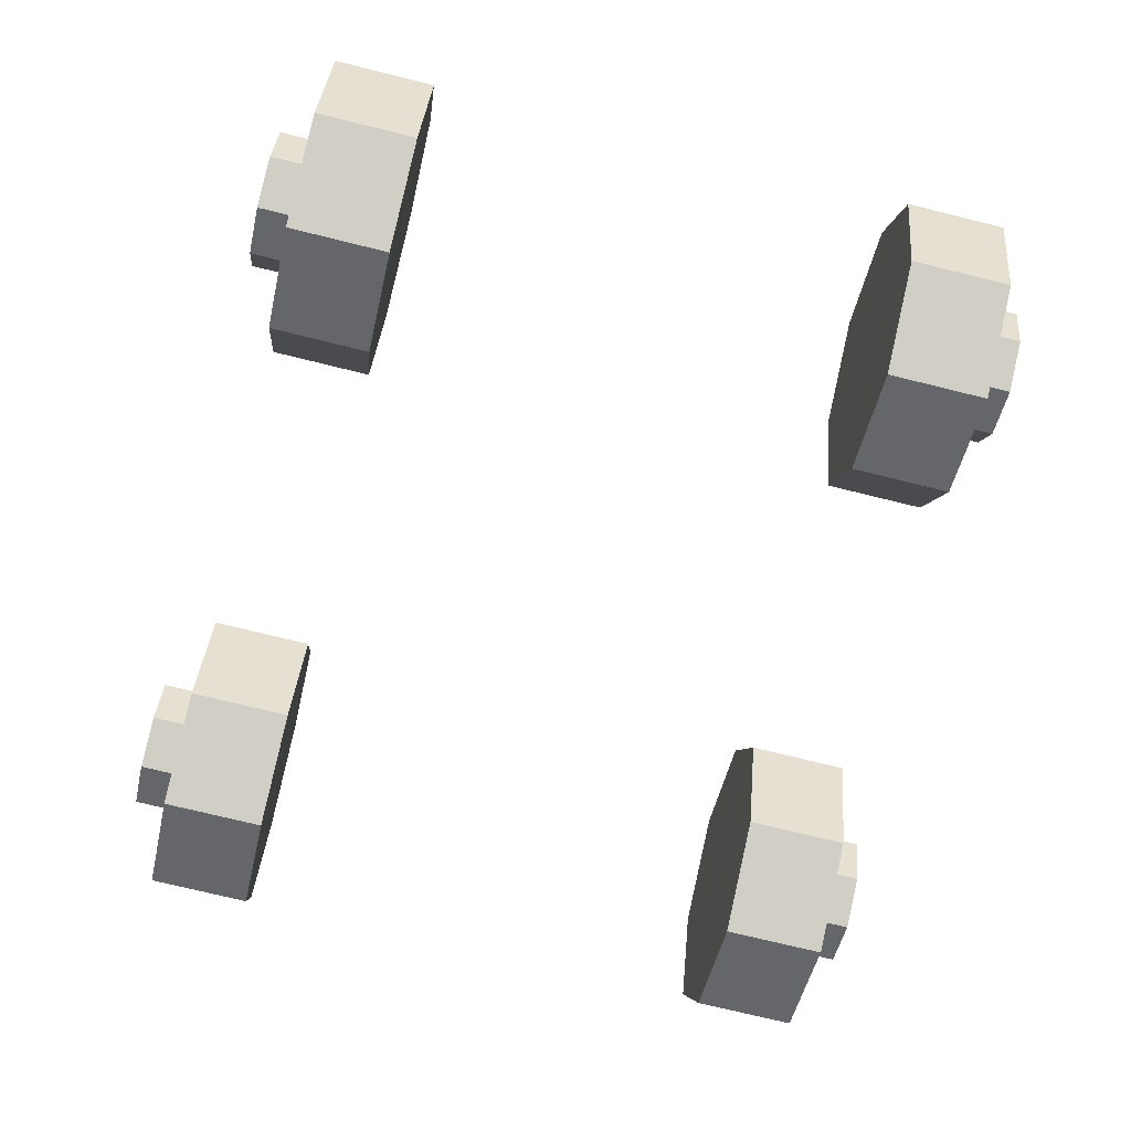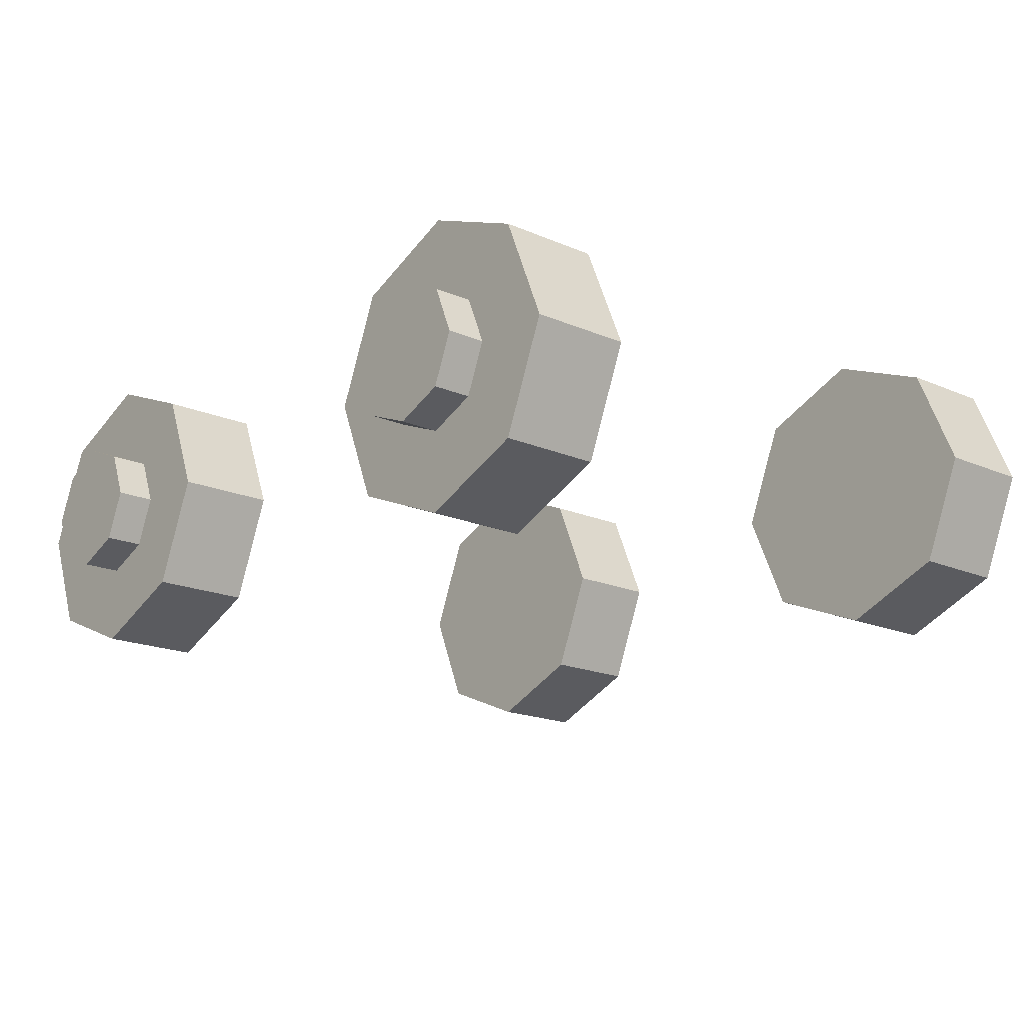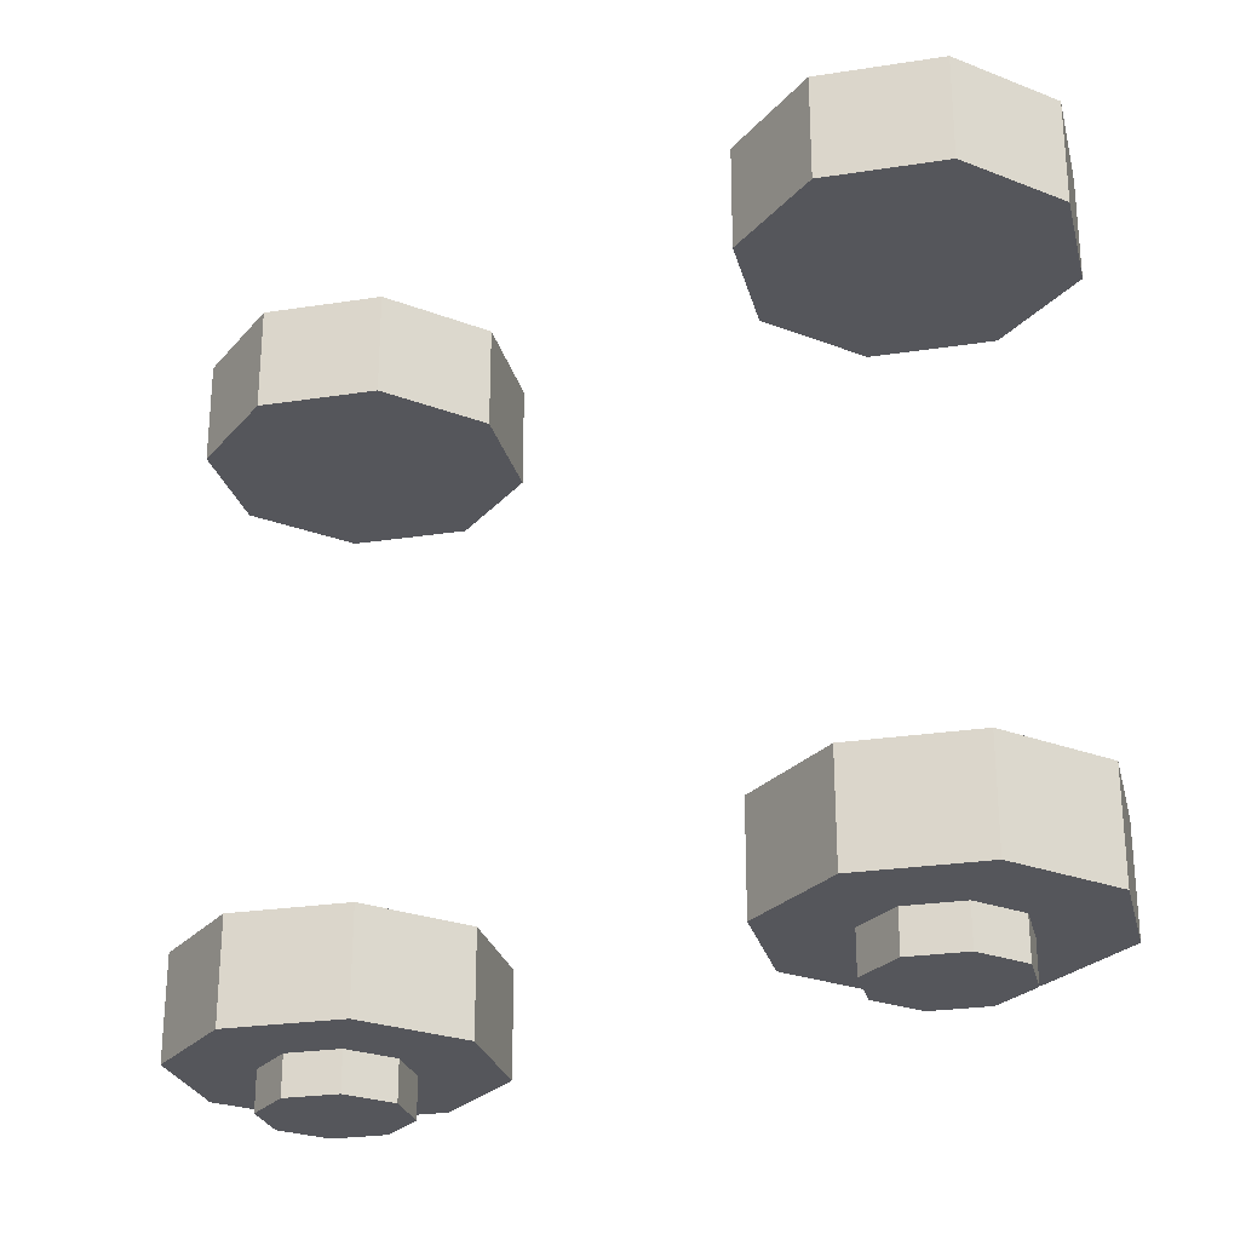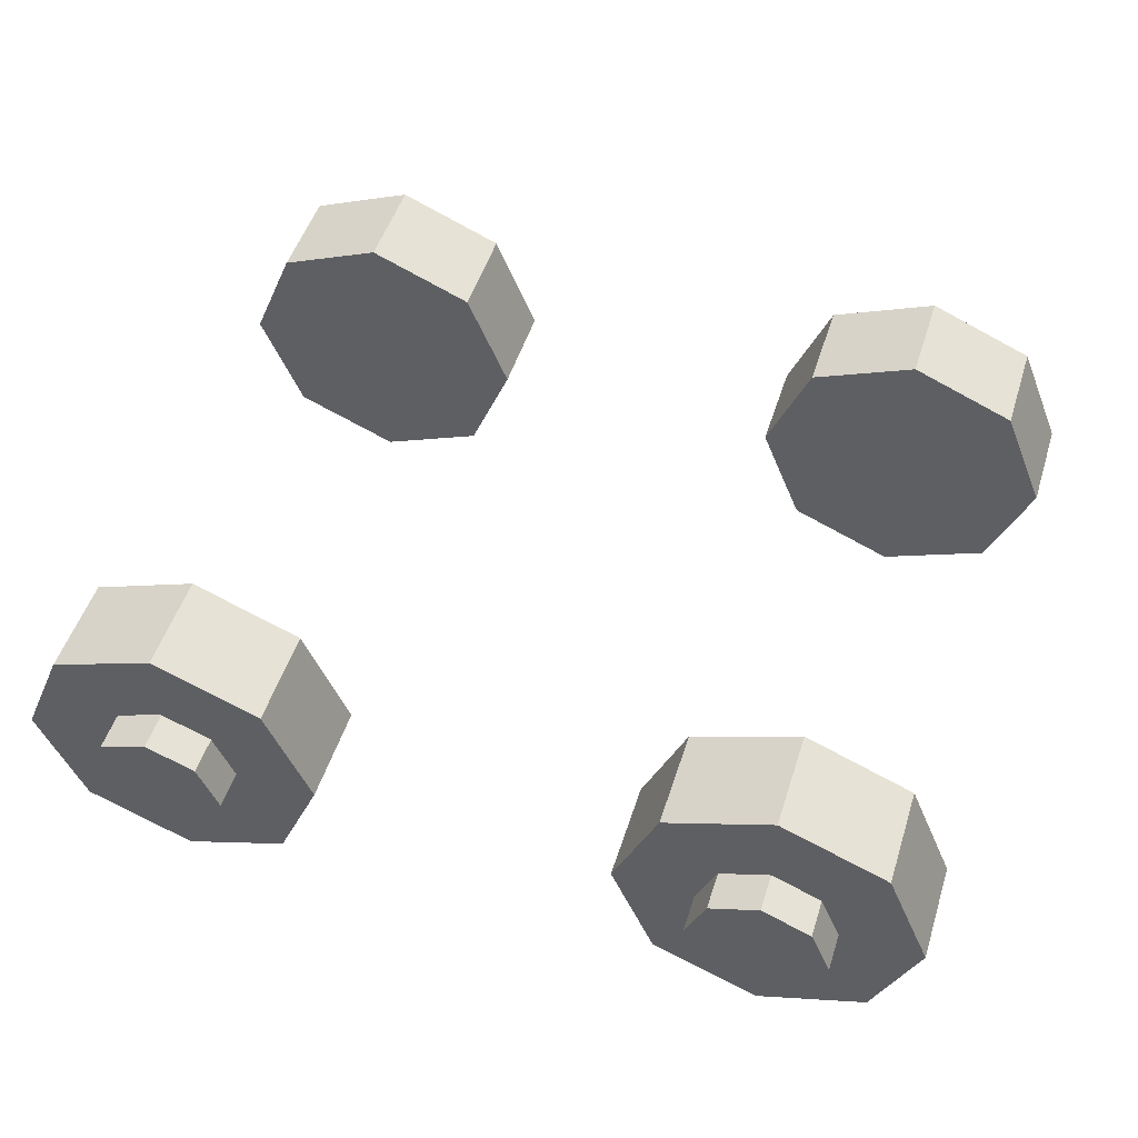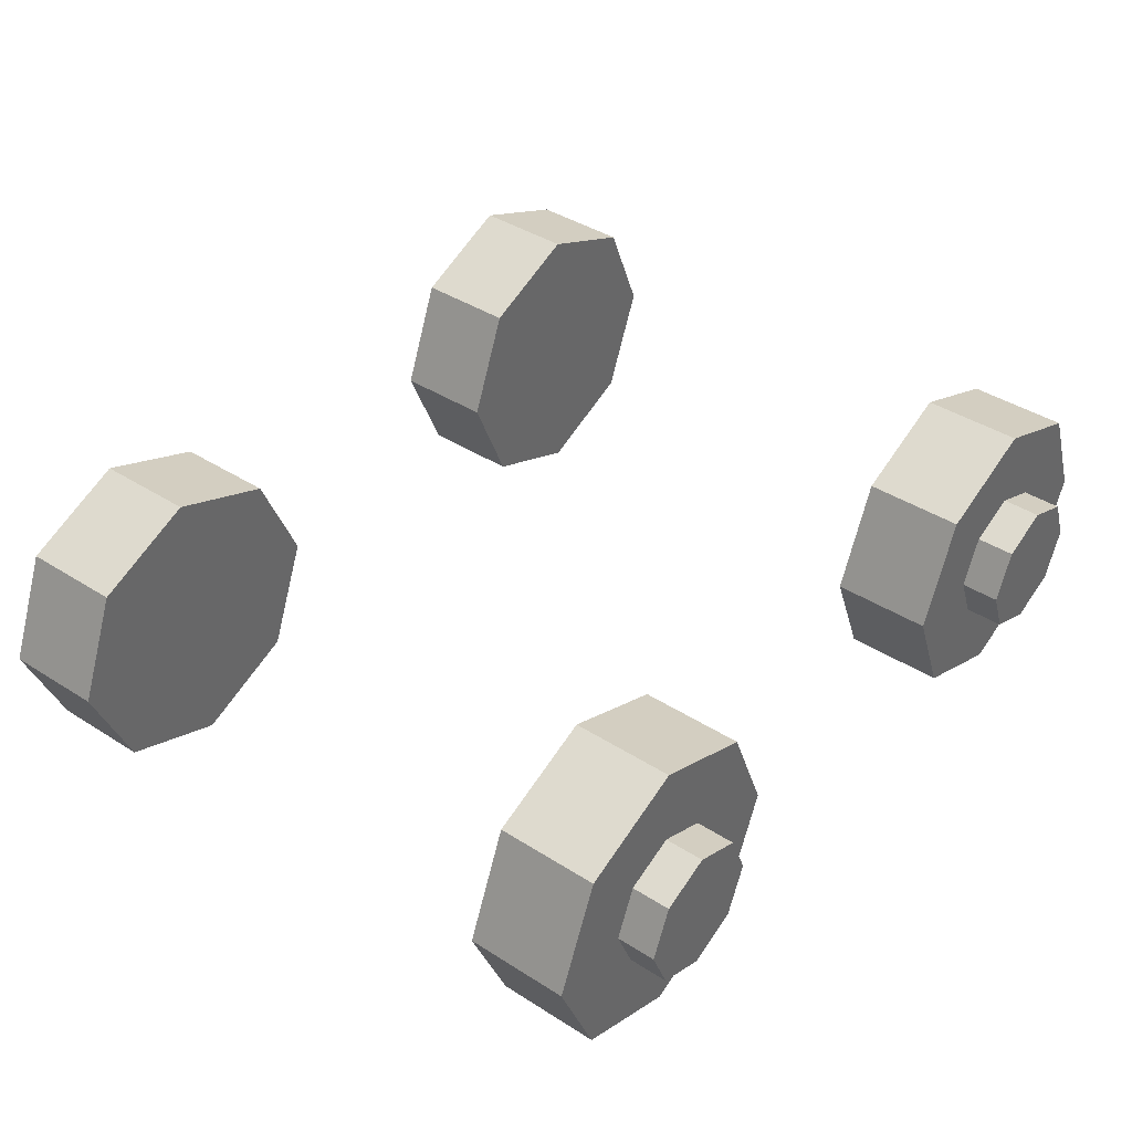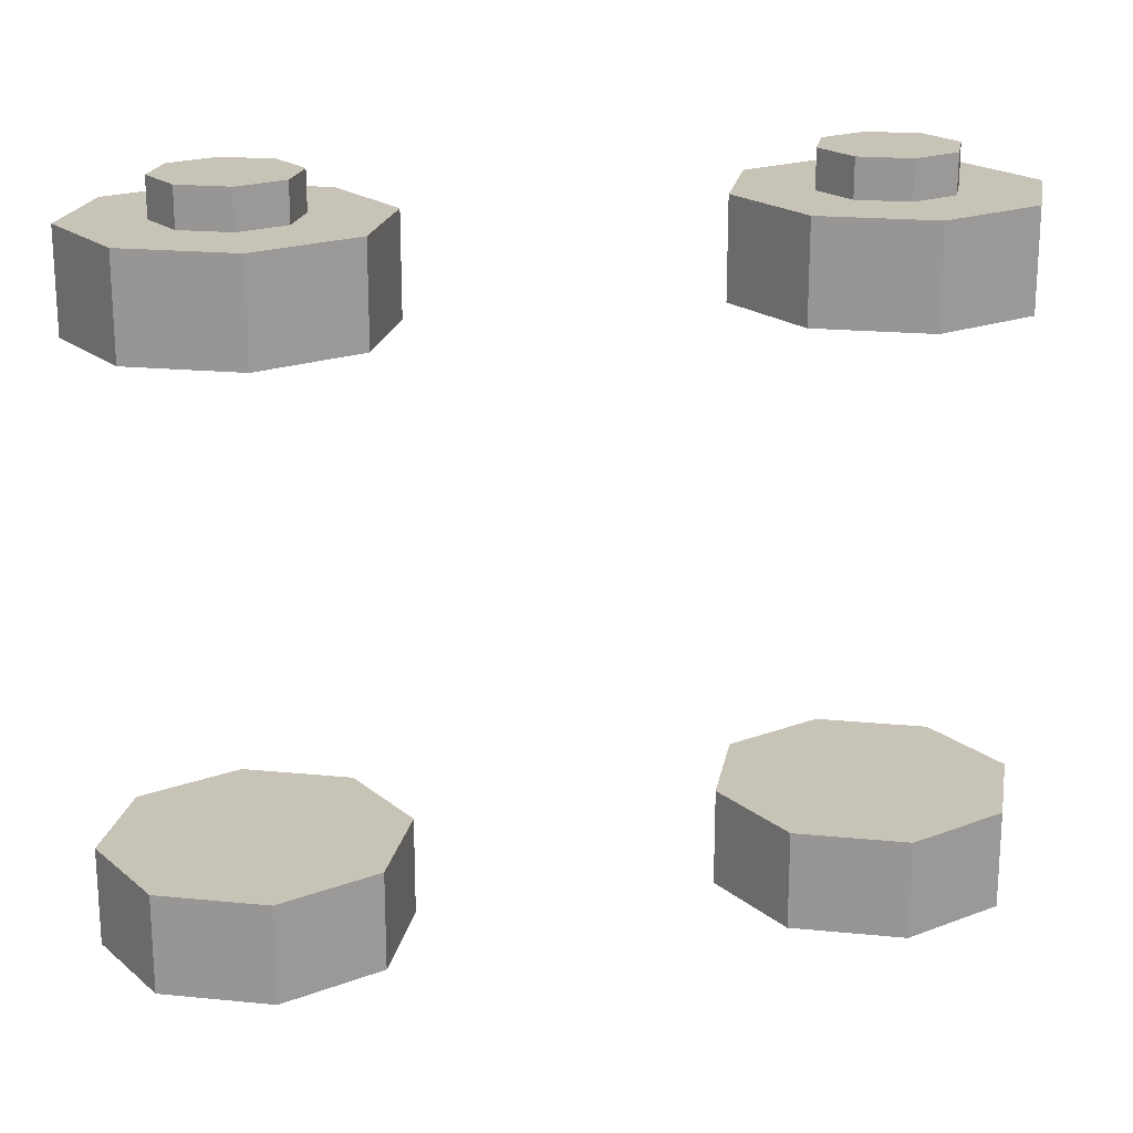
<metadata>
{"format":"obj","ext":"obj","renderer":"f3d","projection":"perspective","resolution":1024,"background":"white","views":[{"elev":-74.4,"azim":-103.8,"up":"+Y"},{"elev":-18.3,"azim":50.0,"up":"+Y"},{"elev":-26.2,"azim":-143.8,"up":"+Z"},{"elev":50.0,"azim":-162.6,"up":"+Y"},{"elev":40.8,"azim":-52.1,"up":"+Y"},{"elev":19.8,"azim":167.8,"up":"+Z"}]}
</metadata>
<code>
v 1 1.162 -0.4104
v 1 0.3 -0.5896
v 1 1.162 0.4104
v 1 0.3 0.5896
v -1 0.6832 -0.4104
v -1 0.4792 -0.4104
v -1 0.6832 0.4104
v -1 0.4792 0.4104
v -1 0.3 -0.5896
v -1 0.3 0.5896
v -1 0.6832 0.5896
v -1 0.6832 -0.5896
v 1 1.162 0.5896
v 1 1.162 -0.5896
v 1 0.4792 -0.4104
v 1 0.4792 0.4104
v 0 1.162 0.5896
v 0 1.162 -0.5896
v 0 1.162 0.4104
v 0 1.162 -0.4104
v -0.5 0.6832 0.5896
v -0.5 0.6832 0.4104
v -0.5 0.6832 -0.5896
v -0.5 0.6832 -0.4104
v -0.5 0.9301 0.5896
v -0.5 0.9301 0.4104
v -0.5 0.9301 -0.5896
v -0.5 0.9301 -0.4104
v 0 0.9301 0.5896
v 0 0.9301 0.4104
v 0 0.9301 -0.5896
v 0 0.9301 -0.4104
v -0.6067 0.6 0.4896
v -0.6067 0.4376 0.6896
v -0.3946 0.5121 0.4896
v -0.5094 0.3973 0.6896
v -0.3067 0.3 0.4896
v -0.4691 0.3 0.6896
v -0.3946 0.08787 0.4896
v -0.5094 0.2027 0.6896
v -0.6067 0 0.4896
v -0.6067 0.1624 0.6896
v -0.8188 0.08787 0.4896
v -0.704 0.2027 0.6896
v -0.9067 0.3 0.4896
v -0.7443 0.3 0.6896
v -0.8188 0.5121 0.4896
v -0.704 0.3973 0.6896
v -0.3946 0.5121 0.6896
v -0.6067 0.6 0.6896
v -0.3067 0.3 0.6896
v -0.3946 0.08787 0.6896
v -0.6067 0 0.6896
v -0.8188 0.08787 0.6896
v -0.9067 0.3 0.6896
v -0.8188 0.5121 0.6896
v -0.5094 0.3973 0.767
v -0.6067 0.4376 0.767
v -0.4691 0.3 0.767
v -0.5094 0.2027 0.767
v -0.6067 0.1624 0.767
v -0.704 0.2027 0.767
v -0.7443 0.3 0.767
v -0.704 0.3973 0.767
f 33 50 49 35
f 35 49 51 37
f 37 51 52 39
f 39 52 53 41
f 41 53 54 43
f 43 54 55 45
f 34 48 64 58
f 45 55 56 47
f 47 56 50 33
f 33 35 37 39 41 43 45 47
f 34 36 49 50
f 36 38 51 49
f 38 40 52 51
f 40 42 53 52
f 42 44 54 53
f 44 46 55 54
f 46 48 56 55
f 48 34 50 56
f 57 58 64 63 62 61 60 59
f 46 44 62 63
f 42 40 60 61
f 38 36 57 59
f 48 46 63 64
f 44 42 61 62
f 40 38 59 60
f 36 34 58 57
v -0.1892 1.162 -0.418
v 1.82 1.162 -0.2292
v -0.1892 0.9529 -0.362
v 1.82 1.047 -0.1985
v -0.1892 0.7999 -0.209
v 1.82 0.9634 -0.1146
v -0.1892 0.7439 0
v 1.82 0.9327 0
v -0.1892 0.7999 0.209
v 1.82 0.9634 0.1146
v -0.1892 0.9529 0.362
v 1.82 1.047 0.1985
v -0.1892 1.162 0.418
v 1.82 1.162 0.2292
v -0.1892 1.371 0.362
v 1.82 1.276 0.1985
v -0.1892 1.524 0.209
v 1.82 1.36 0.1146
v -0.1892 1.58 0
v 1.82 1.391 0
v -0.1892 1.524 -0.209
v 1.82 1.36 -0.1146
v -0.1892 1.371 -0.362
v 1.82 1.276 -0.1985
v -0.3915 1.162 -0.418
v -0.3915 0.9529 -0.362
v -0.3915 0.7999 -0.209
v -0.3915 0.7439 0
v -0.3915 0.7999 0.209
v -0.3915 0.9529 0.362
v -0.3915 1.162 0.418
v -0.3915 1.371 0.362
v -0.3915 1.524 0.209
v -0.3915 1.58 0
v -0.3915 1.524 -0.209
v -0.3915 1.371 -0.362
v -0.5508 1.162 -0.3534
v -0.5508 0.9852 -0.306
v -0.5508 0.8559 -0.1767
v -0.5508 0.8085 0
v -0.5508 0.8559 0.1767
v -0.5508 0.9852 0.306
v -0.5508 1.162 0.3534
v -0.5508 1.339 0.306
v -0.5508 1.468 0.1767
v -0.5508 1.515 0
v -0.5508 1.468 -0.1767
v -0.5508 1.339 -0.306
v -0.6916 1.162 -0.1517
v -0.6916 1.086 -0.1314
v -0.6916 1.031 -0.07584
v -0.6916 1.01 0
v -0.6916 1.031 0.07584
v -0.6916 1.086 0.1314
v -0.6916 1.162 0.1517
v -0.6916 1.238 0.1314
v -0.6916 1.293 0.07584
v -0.6916 1.314 0
v -0.6916 1.293 -0.07584
v -0.6916 1.238 -0.1314
v -0.6916 1.162 -0.2195
v -0.6916 1.052 -0.1901
v -0.6916 0.9718 -0.1097
v -0.6916 0.9424 0
v -0.6916 0.9718 0.1097
v -0.6916 1.052 0.1901
v -0.6916 1.162 0.2195
v -0.6916 1.272 0.1901
v -0.6916 1.352 0.1097
v -0.6916 1.381 0
v -0.6916 1.352 -0.1097
v -0.6916 1.272 -0.1901
v -0.768 1.162 -0.1168
v -0.7342 1.162 -0.1517
v -0.7342 1.086 -0.1314
v -0.768 1.104 -0.1011
v -0.7342 1.031 -0.07584
v -0.768 1.061 -0.05838
v -0.7342 1.01 0
v -0.768 1.045 0
v -0.7342 1.031 0.07584
v -0.768 1.061 0.05838
v -0.7342 1.086 0.1314
v -0.768 1.104 0.1011
v -0.7342 1.162 0.1517
v -0.768 1.162 0.1168
v -0.7342 1.238 0.1314
v -0.768 1.22 0.1011
v -0.7342 1.293 0.07584
v -0.768 1.263 0.05838
v -0.7342 1.314 0
v -0.768 1.279 0
v -0.7342 1.293 -0.07584
v -0.768 1.263 -0.05838
v -0.7342 1.238 -0.1314
v -0.768 1.22 -0.1011
v 1.82 0.9894 -0.2988
v 1.82 1.162 -0.345
v 1.82 0.8631 -0.1725
v 1.82 0.8169 0
v 1.82 0.8631 0.1725
v 1.82 0.9894 0.2988
v 1.82 1.162 0.345
v 1.82 1.334 0.2988
v 1.82 1.461 0.1725
v 1.82 1.507 0
v 1.82 1.461 -0.1725
v 1.82 1.334 -0.2988
v 0.9517 1.047 -0.1985
v 0.9517 1.162 -0.2292
v 0.9517 0.9634 -0.1146
v 0.9517 0.9327 0
v 0.9517 0.9634 0.1146
v 0.9517 1.047 0.1985
v 0.9517 1.162 0.2292
v 0.9517 1.276 0.1985
v 0.9517 1.36 0.1146
v 0.9517 1.391 0
v 0.9517 1.36 -0.1146
v 0.9517 1.276 -0.1985
v 1.658 1.162 -0.3497
v 1.658 0.9871 -0.3028
v 1.658 0.8591 -0.1748
v 1.658 0.8122 0
v 1.658 0.8591 0.1748
v 1.658 0.9871 0.3028
v 1.658 1.162 0.3497
v 1.658 1.337 0.3028
v 1.658 1.465 0.1748
v 1.658 1.512 0
v 1.658 1.465 -0.1748
v 1.658 1.337 -0.3028
v 1.789 0.9756 -0.3226
v 1.789 1.162 -0.3725
v 1.653 1.162 -0.3776
v 1.789 0.8393 -0.1863
v 1.789 0.7894 0
v 1.789 0.8393 0.1863
v 1.789 0.9756 0.3226
v 1.789 1.162 0.3725
v 1.789 1.348 0.3226
v 1.789 1.485 0.1863
v 1.789 1.534 0
v 1.789 1.485 -0.1863
v 1.789 1.348 -0.3226
v 1.653 0.9731 -0.327
v 1.653 0.8349 -0.1888
v 1.653 0.7843 0
v 1.653 0.8349 0.1888
v 1.653 0.9731 0.327
v 1.653 1.162 0.3776
v 1.653 1.351 0.327
v 1.653 1.489 0.1888
v 1.653 1.539 0
v 1.653 1.489 -0.1888
v 1.653 1.351 -0.327
v 0.5905 0.6 0.4896
v 0.5905 0.4376 0.6896
v 0.8026 0.5121 0.4896
v 0.6878 0.3973 0.6896
v 0.8905 0.3 0.4896
v 0.7281 0.3 0.6896
v 0.8026 0.08787 0.4896
v 0.6878 0.2027 0.6896
v 0.5905 0 0.4896
v 0.5905 0.1624 0.6896
v 0.3783 0.08787 0.4896
v 0.4931 0.2027 0.6896
v 0.2905 0.3 0.4896
v 0.4528 0.3 0.6896
v 0.3783 0.5121 0.4896
v 0.4931 0.3973 0.6896
v 0.8026 0.5121 0.6896
v 0.5905 0.6 0.6896
v 0.8905 0.3 0.6896
v 0.8026 0.08787 0.6896
v 0.5905 0 0.6896
v 0.3783 0.08787 0.6896
v 0.2905 0.3 0.6896
v 0.3783 0.5121 0.6896
v 0.6878 0.3973 0.767
v 0.5905 0.4376 0.767
v 0.7281 0.3 0.767
v 0.6878 0.2027 0.767
v 0.5905 0.1624 0.767
v 0.4931 0.2027 0.767
v 0.4528 0.3 0.767
v 0.4931 0.3973 0.767
f 221 238 237 223
f 223 237 239 225
f 225 239 240 227
f 227 240 241 229
f 229 241 242 231
f 231 242 243 233
f 222 236 252 246
f 233 243 244 235
f 235 244 238 221
f 221 223 225 227 229 231 233 235
f 222 224 237 238
f 224 226 239 237
f 226 228 240 239
f 228 230 241 240
f 230 232 242 241
f 232 234 243 242
f 234 236 244 243
f 236 222 238 244
f 245 246 252 251 250 249 248 247
f 234 232 250 251
f 230 228 248 249
f 226 224 245 247
f 236 234 251 252
f 232 230 249 250
f 228 226 247 248
f 224 222 246 245
v 0.5905 0.6 -0.4896
v 0.5905 0.4376 -0.6896
v 0.3783 0.5121 -0.4896
v 0.4931 0.3973 -0.6896
v 0.2905 0.3 -0.4896
v 0.4528 0.3 -0.6896
v 0.3783 0.08787 -0.4896
v 0.4931 0.2027 -0.6896
v 0.5905 0 -0.4896
v 0.5905 0.1624 -0.6896
v 0.8026 0.08787 -0.4896
v 0.6878 0.2027 -0.6896
v 0.8905 0.3 -0.4896
v 0.7281 0.3 -0.6896
v 0.8026 0.5121 -0.4896
v 0.6878 0.3973 -0.6896
v 0.3783 0.5121 -0.6896
v 0.5905 0.6 -0.6896
v 0.2905 0.3 -0.6896
v 0.3783 0.08787 -0.6896
v 0.5905 0 -0.6896
v 0.8026 0.08787 -0.6896
v 0.8905 0.3 -0.6896
v 0.8026 0.5121 -0.6896
v 0.4931 0.3973 -0.767
v 0.5905 0.4376 -0.767
v 0.4528 0.3 -0.767
v 0.4931 0.2027 -0.767
v 0.5905 0.1624 -0.767
v 0.6878 0.2027 -0.767
v 0.7281 0.3 -0.767
v 0.6878 0.3973 -0.767
f 253 270 269 255
f 255 269 271 257
f 257 271 272 259
f 259 272 273 261
f 261 273 274 263
f 263 274 275 265
f 254 268 284 278
f 265 275 276 267
f 267 276 270 253
f 253 255 257 259 261 263 265 267
f 254 256 269 270
f 256 258 271 269
f 258 260 272 271
f 260 262 273 272
f 262 264 274 273
f 264 266 275 274
f 266 268 276 275
f 268 254 270 276
f 277 278 284 283 282 281 280 279
f 266 264 282 283
f 262 260 280 281
f 258 256 277 279
f 268 266 283 284
f 264 262 281 282
f 260 258 279 280
f 256 254 278 277
v -0.6067 0.6 -0.4896
v -0.6067 0.4376 -0.6896
v -0.8188 0.5121 -0.4896
v -0.704 0.3973 -0.6896
v -0.9067 0.3 -0.4896
v -0.7443 0.3 -0.6896
v -0.8188 0.08787 -0.4896
v -0.704 0.2027 -0.6896
v -0.6067 0 -0.4896
v -0.6067 0.1624 -0.6896
v -0.3946 0.08787 -0.4896
v -0.5094 0.2027 -0.6896
v -0.3067 0.3 -0.4896
v -0.4691 0.3 -0.6896
v -0.3946 0.5121 -0.4896
v -0.5094 0.3973 -0.6896
v -0.8188 0.5121 -0.6896
v -0.6067 0.6 -0.6896
v -0.9067 0.3 -0.6896
v -0.8188 0.08787 -0.6896
v -0.6067 0 -0.6896
v -0.3946 0.08787 -0.6896
v -0.3067 0.3 -0.6896
v -0.3946 0.5121 -0.6896
v -0.704 0.3973 -0.767
v -0.6067 0.4376 -0.767
v -0.7443 0.3 -0.767
v -0.704 0.2027 -0.767
v -0.6067 0.1624 -0.767
v -0.5094 0.2027 -0.767
v -0.4691 0.3 -0.767
v -0.5094 0.3973 -0.767
f 285 302 301 287
f 287 301 303 289
f 289 303 304 291
f 291 304 305 293
f 293 305 306 295
f 295 306 307 297
f 286 300 316 310
f 297 307 308 299
f 299 308 302 285
f 285 287 289 291 293 295 297 299
f 286 288 301 302
f 288 290 303 301
f 290 292 304 303
f 292 294 305 304
f 294 296 306 305
f 296 298 307 306
f 298 300 308 307
f 300 286 302 308
f 309 310 316 315 314 313 312 311
f 298 296 314 315
f 294 292 312 313
f 290 288 309 311
f 300 298 315 316
f 296 294 313 314
f 292 290 311 312
f 288 286 310 309
v 0.35 1.302 -0.645
v 0.35 1.302 0.645
v 0.4712 1.232 -0.645
v 0.4712 1.232 0.645
v 0.4712 1.092 -0.645
v 0.4712 1.092 0.645
v 0.35 1.022 -0.645
v 0.35 1.022 0.645
v 0.2288 1.092 -0.645
v 0.2288 1.092 0.645
v 0.2288 1.232 -0.645
v 0.2288 1.232 0.645

</code>
